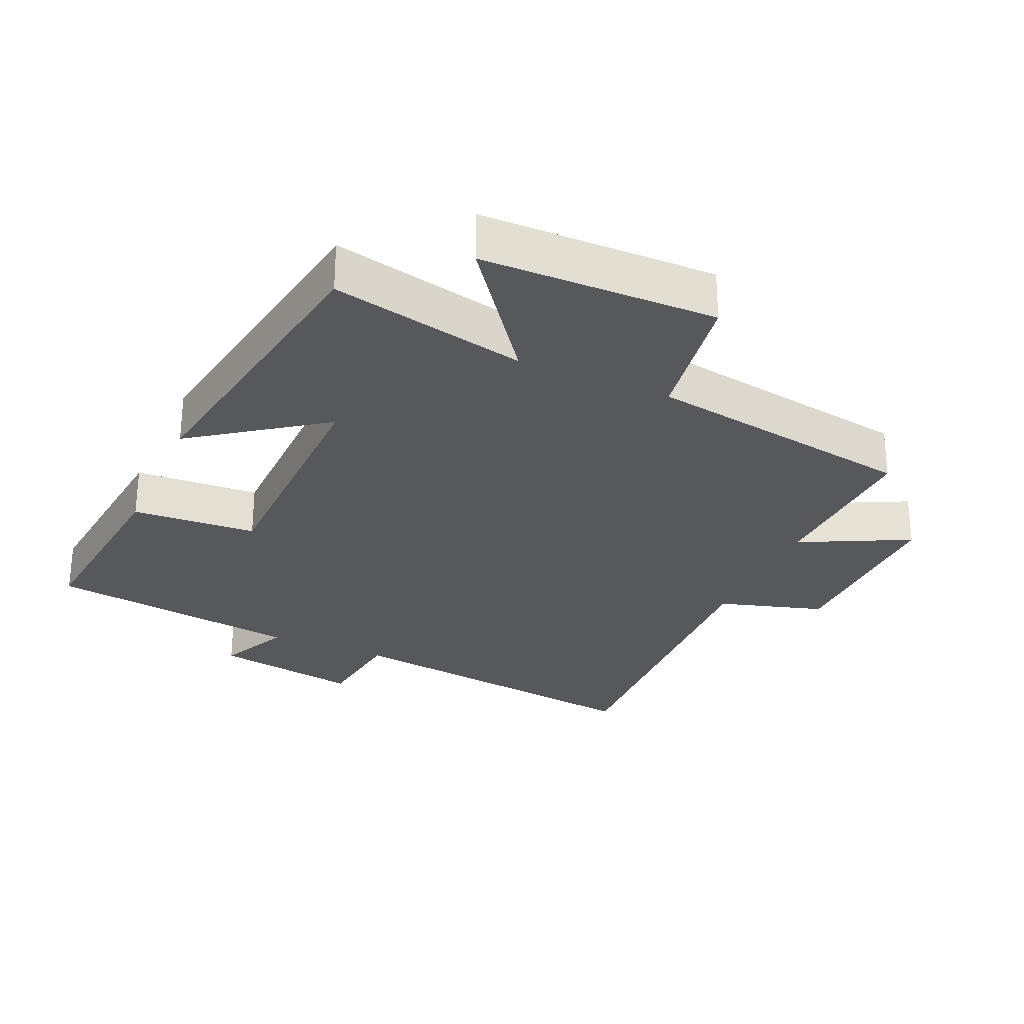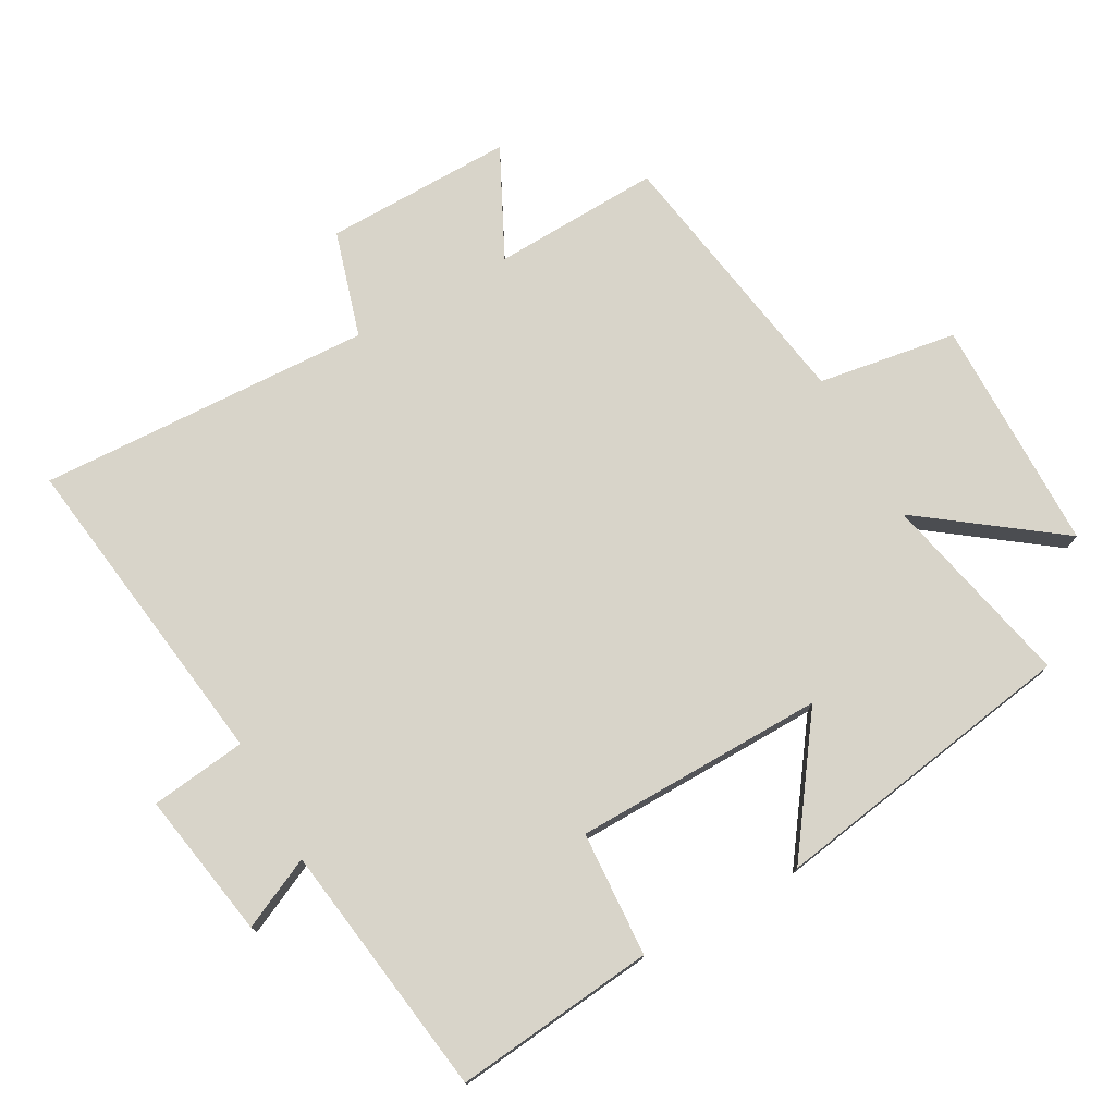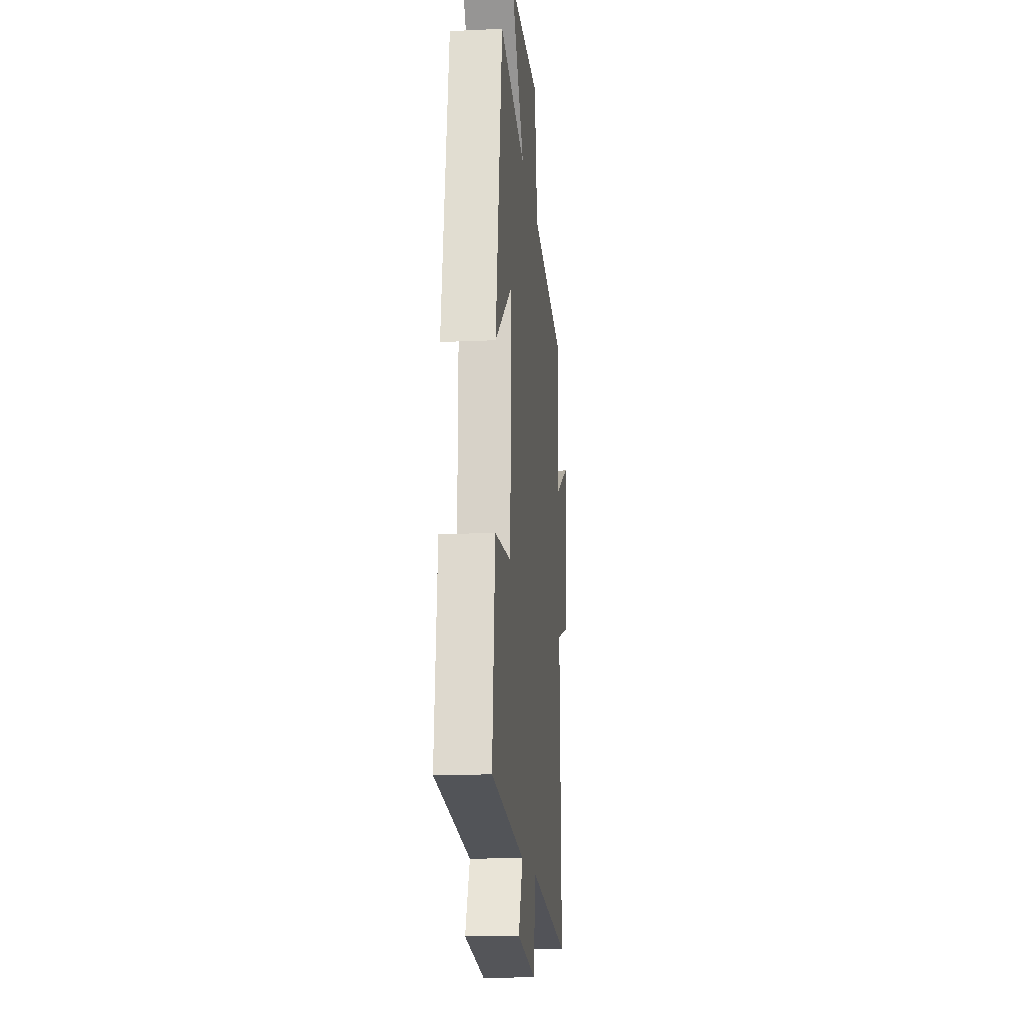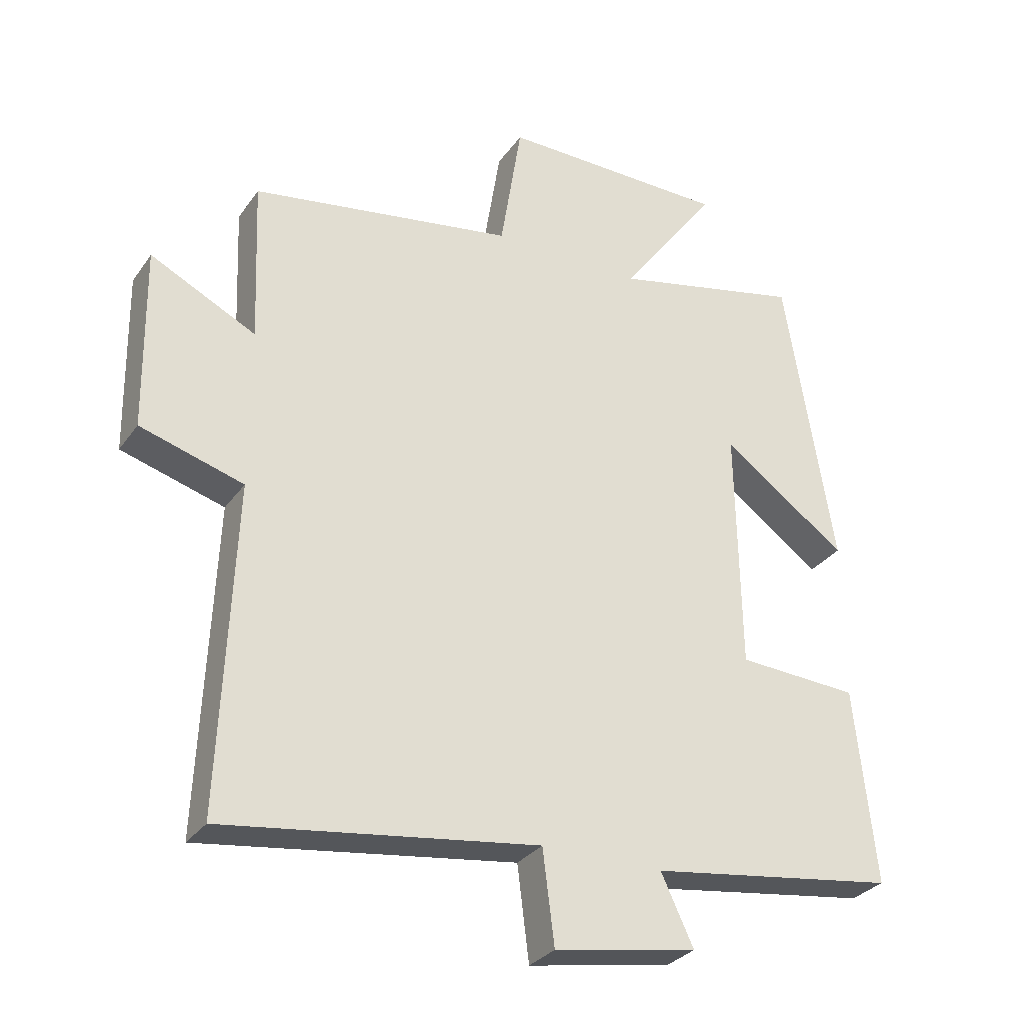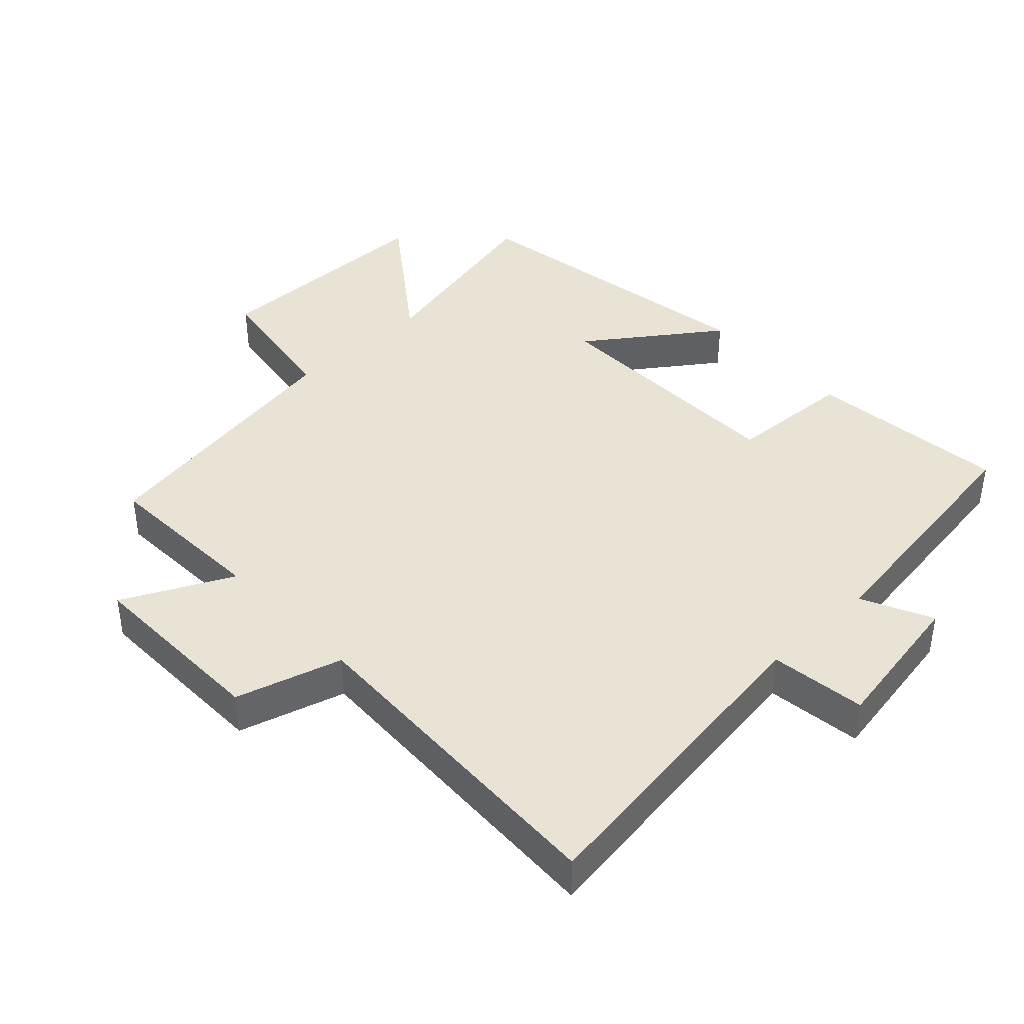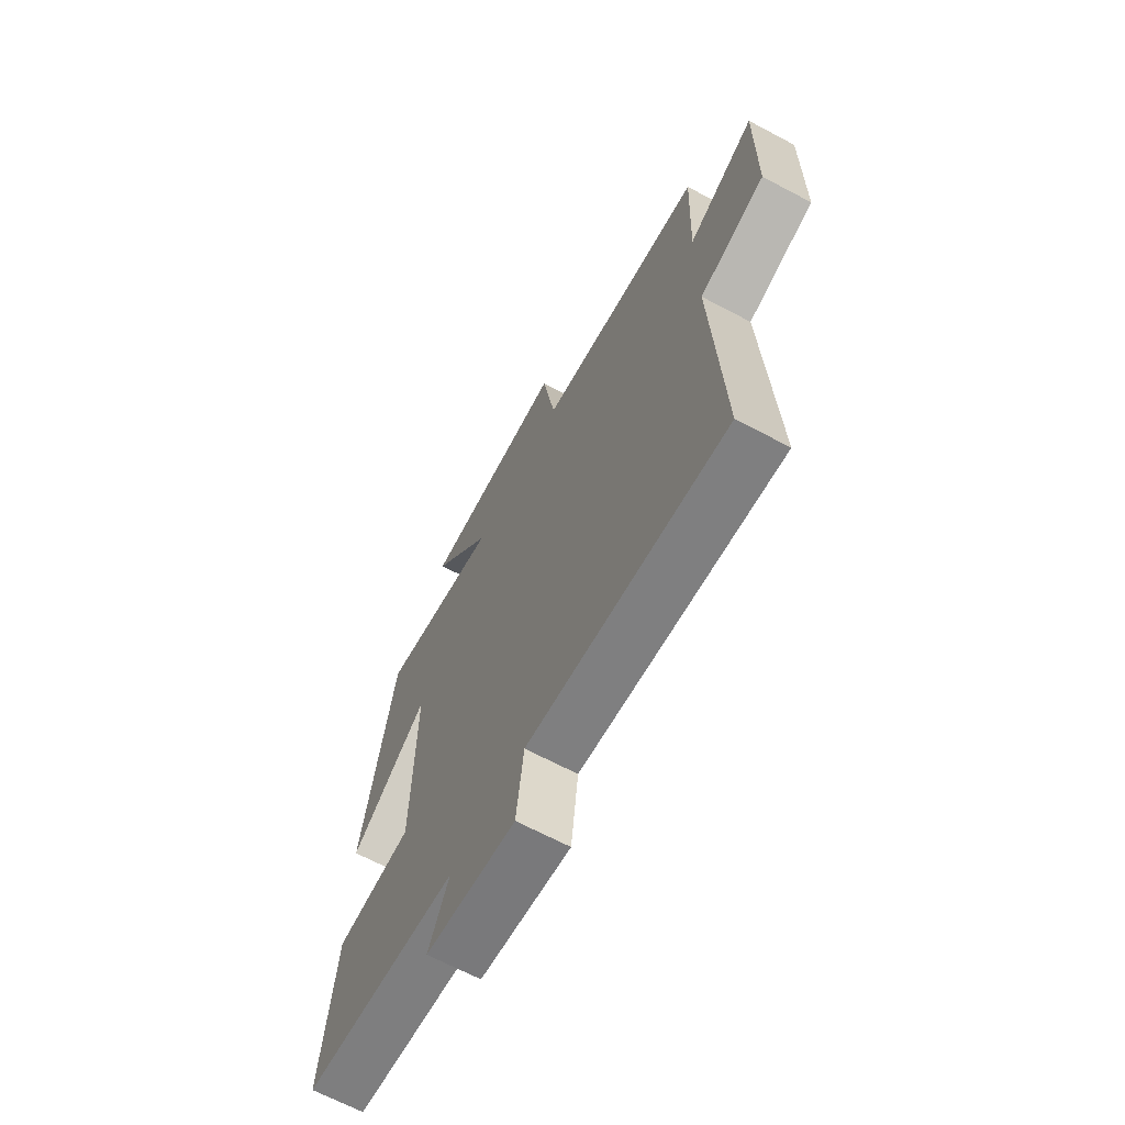
<metadata>
{"format":"obj","ext":"obj","renderer":"f3d","projection":"perspective","resolution":1024,"background":"white","views":[{"elev":-28.2,"azim":-23.8,"up":"+Y"},{"elev":75.7,"azim":-119.1,"up":"+Y"},{"elev":-14.9,"azim":-84.4,"up":"+Z"},{"elev":-30.3,"azim":151.2,"up":"+Z"},{"elev":41.1,"azim":136.6,"up":"+Y"},{"elev":-67.1,"azim":62.0,"up":"+Z"}]}
</metadata>
<code>
v -0.425 0.07 0.565
v -0.131 0.07 0.5
v -0.282 0.07 0.704
v 0.07 0.07 0.708
v 0.103 0.07 0.5
v 0.51 0.07 0.434
v 0.5 0.07 0.183
v 0.663 0.07 0.264
v 0.659 0.07 -0.018
v 0.5 0.07 -0.065
v 0.521 0.07 -0.566
v 0.038 0.07 -0.5
v 0.02 0.07 -0.644
v -0.2 0.07 -0.606
v -0.15 0.07 -0.5
v -0.532 0.07 -0.446
v -0.5 0.07 -0.145
v -0.313 0.07 -0.134
v -0.307 0.07 0.242
v -0.5 0.07 0.103
v -0.425 0 0.565
v -0.131 0 0.5
v -0.282 0 0.704
v 0.07 0 0.708
v 0.103 0 0.5
v 0.51 0 0.434
v 0.5 0 0.183
v 0.663 0 0.264
v 0.659 0 -0.018
v 0.5 0 -0.065
v 0.521 0 -0.566
v 0.038 0 -0.5
v 0.02 0 -0.644
v -0.2 0 -0.606
v -0.15 0 -0.5
v -0.532 0 -0.446
v -0.5 0 -0.145
v -0.313 0 -0.134
v -0.307 0 0.242
v -0.5 0 0.103
f 19 20 1 2
f 18 19 2
f 15 16 17 18
f 15 18 2
f 12 13 14 15
f 12 15 2
f 10 11 12 2
f 7 8 9 10
f 7 10 2 3
f 5 6 7
f 5 7 3
f 3 4 5
f 22 21 40 39
f 22 39 38
f 38 37 36 35
f 22 38 35
f 35 34 33 32
f 22 35 32
f 22 32 31 30
f 30 29 28 27
f 23 22 30 27
f 27 26 25
f 23 27 25
f 25 24 23
f 1 21 22 2
f 2 22 23 3
f 3 23 24 4
f 4 24 25 5
f 5 25 26 6
f 6 26 27 7
f 7 27 28 8
f 8 28 29 9
f 9 29 30 10
f 10 30 31 11
f 11 31 32 12
f 12 32 33 13
f 13 33 34 14
f 14 34 35 15
f 15 35 36 16
f 16 36 37 17
f 17 37 38 18
f 18 38 39 19
f 19 39 40 20
f 20 40 21 1

</code>
